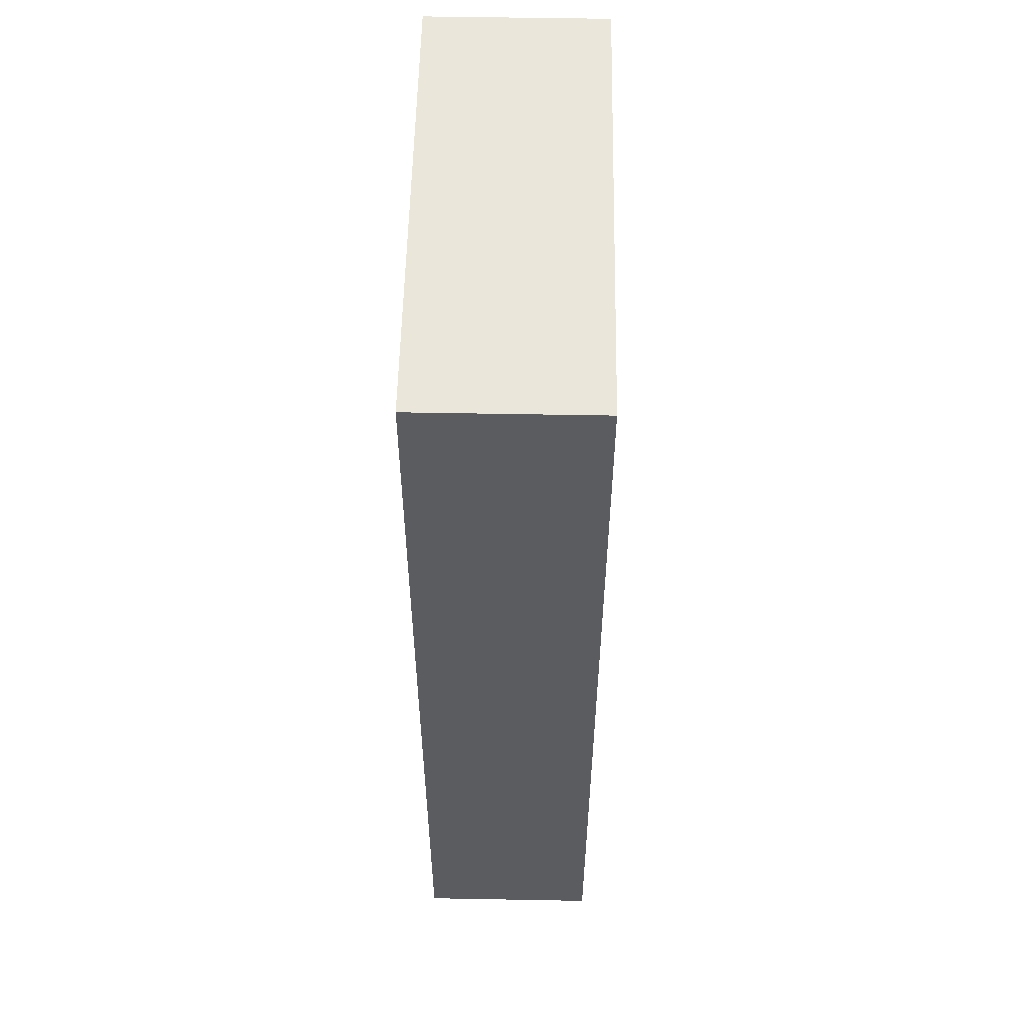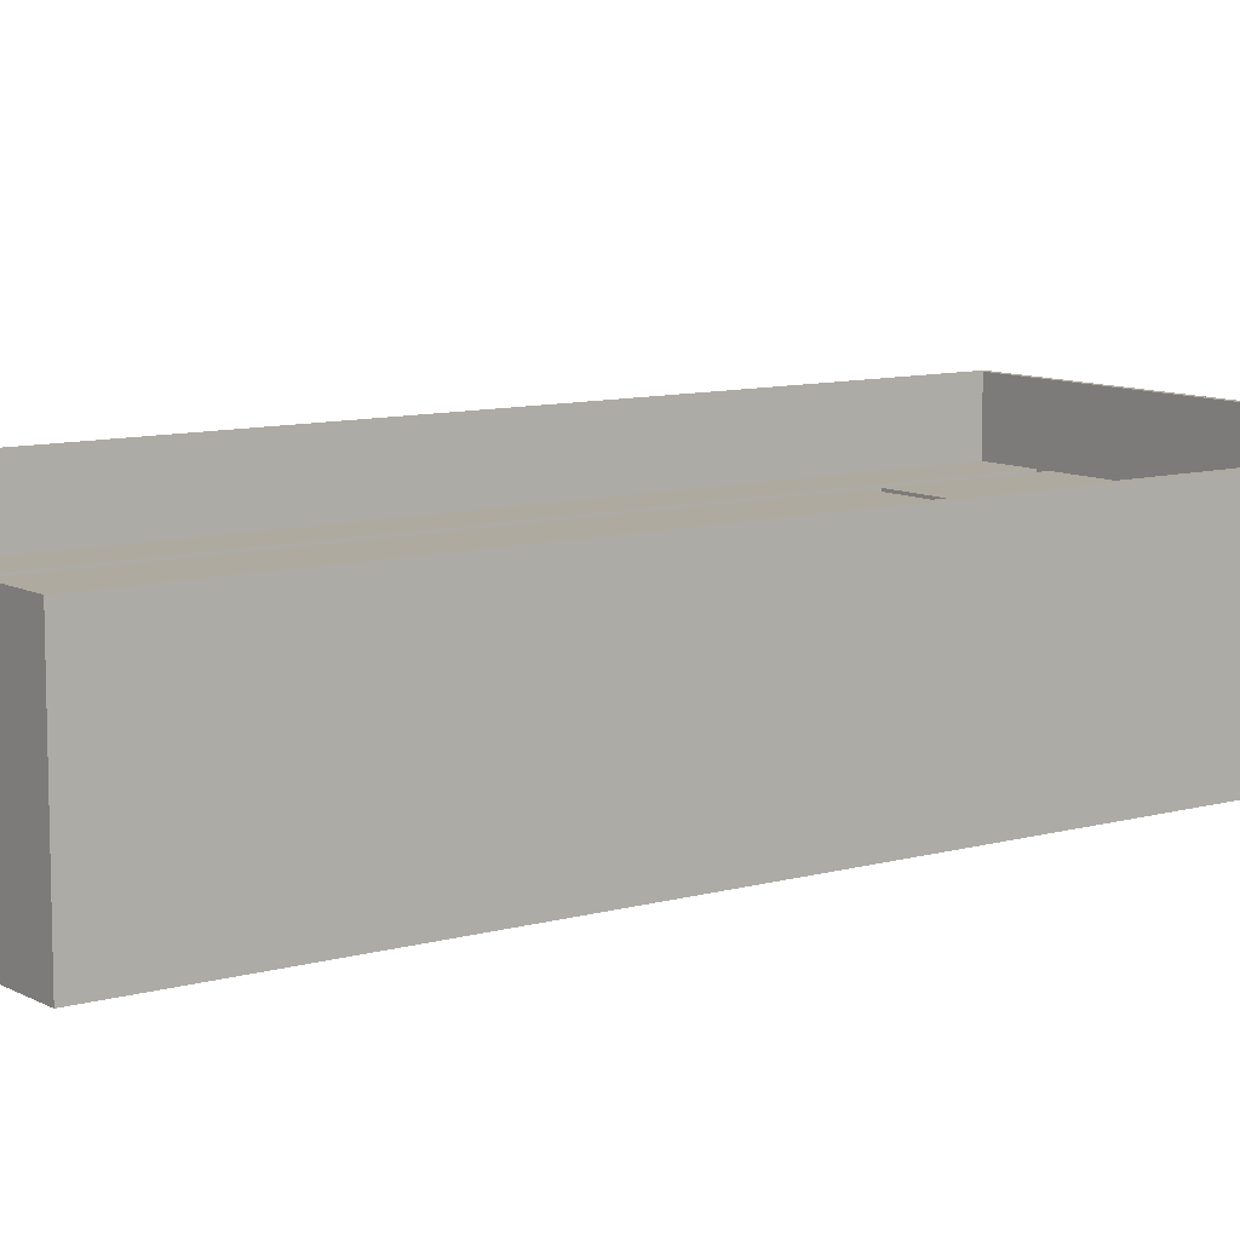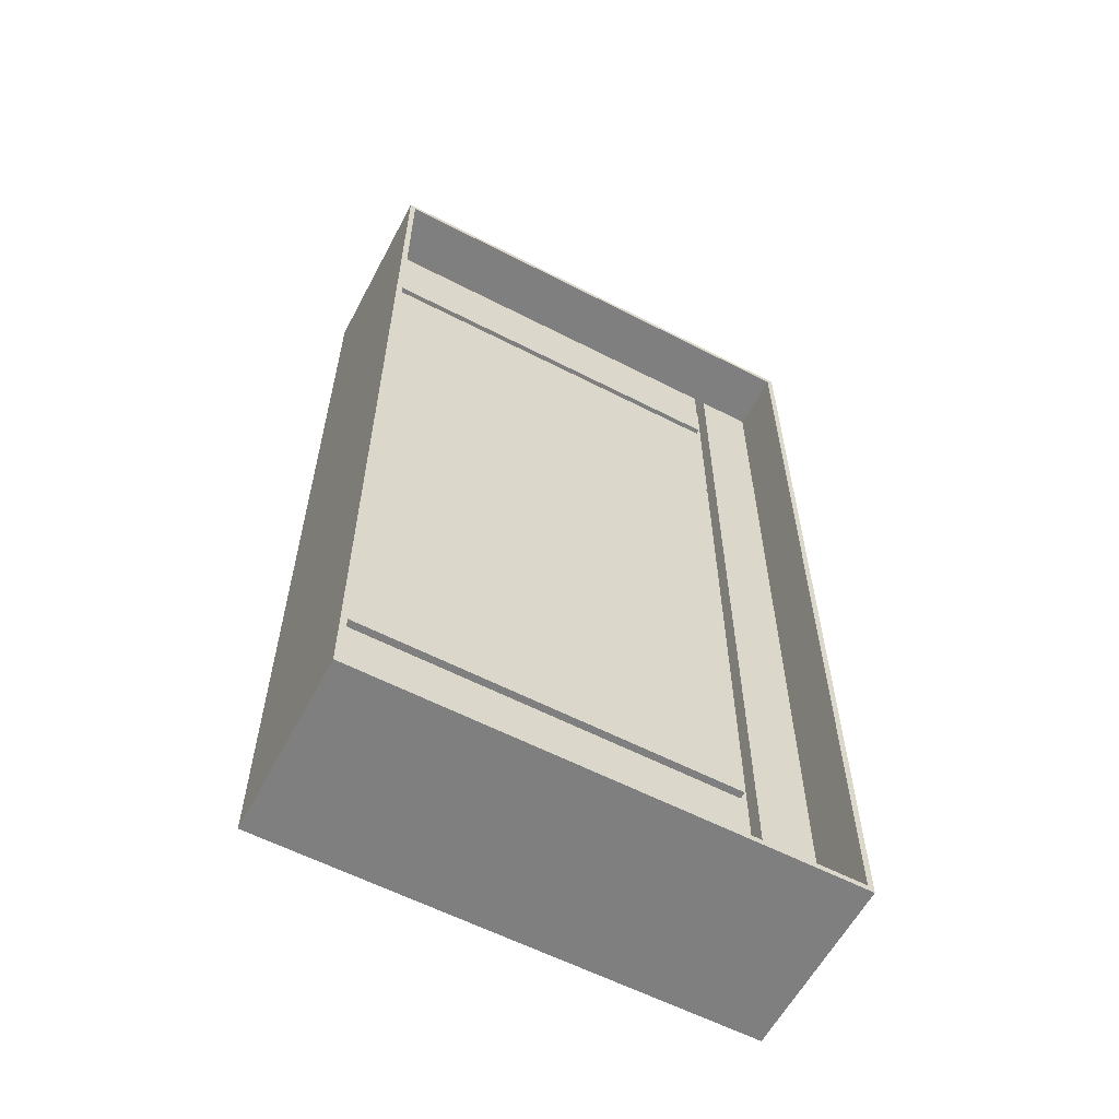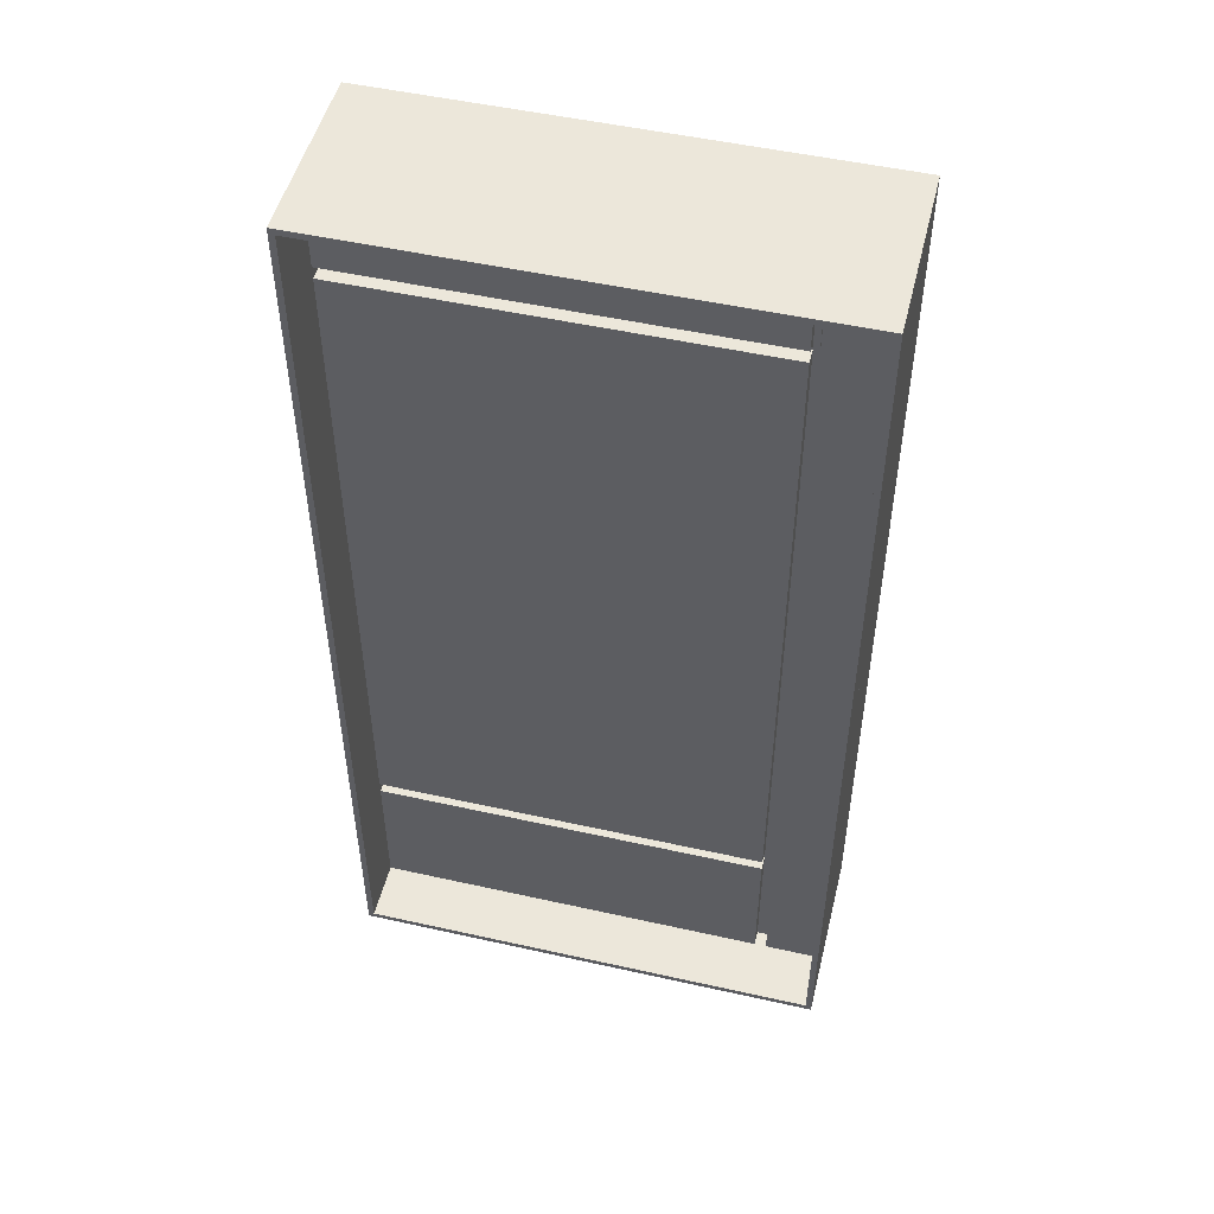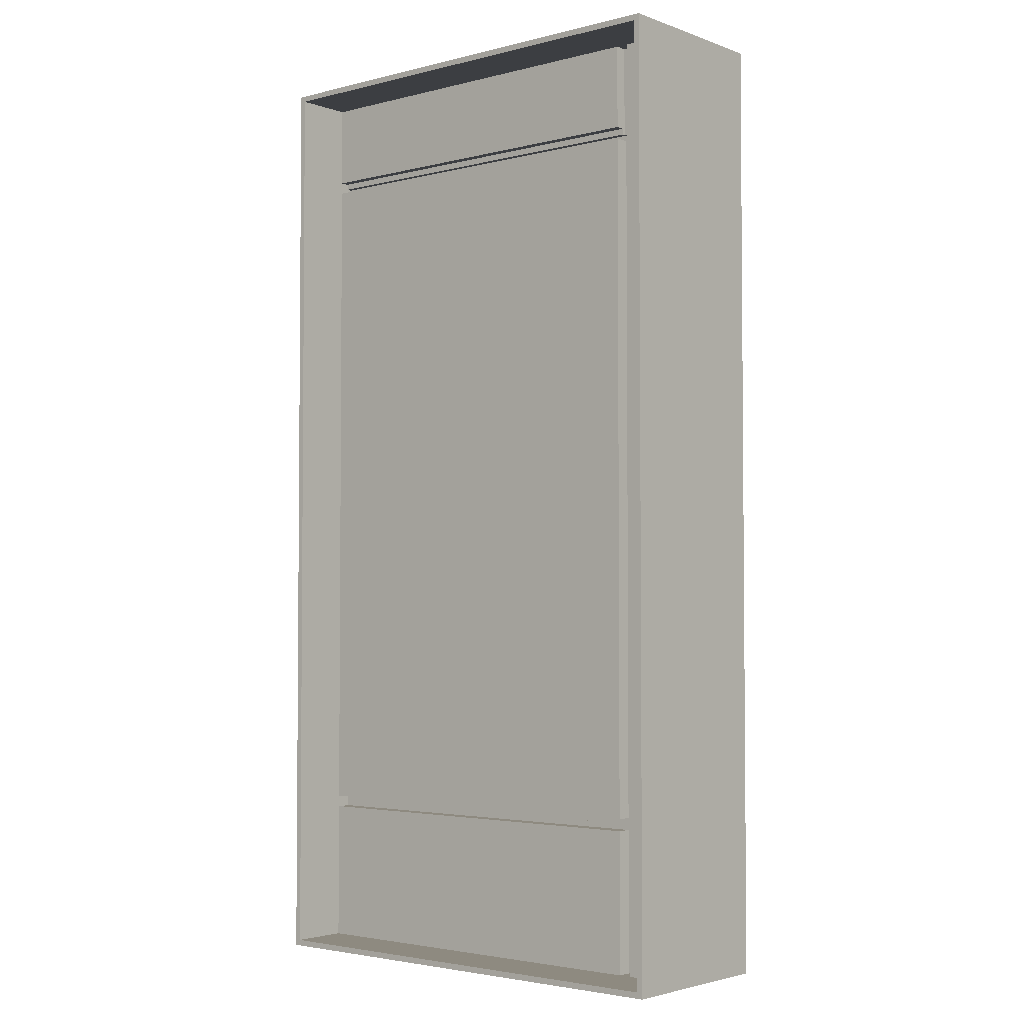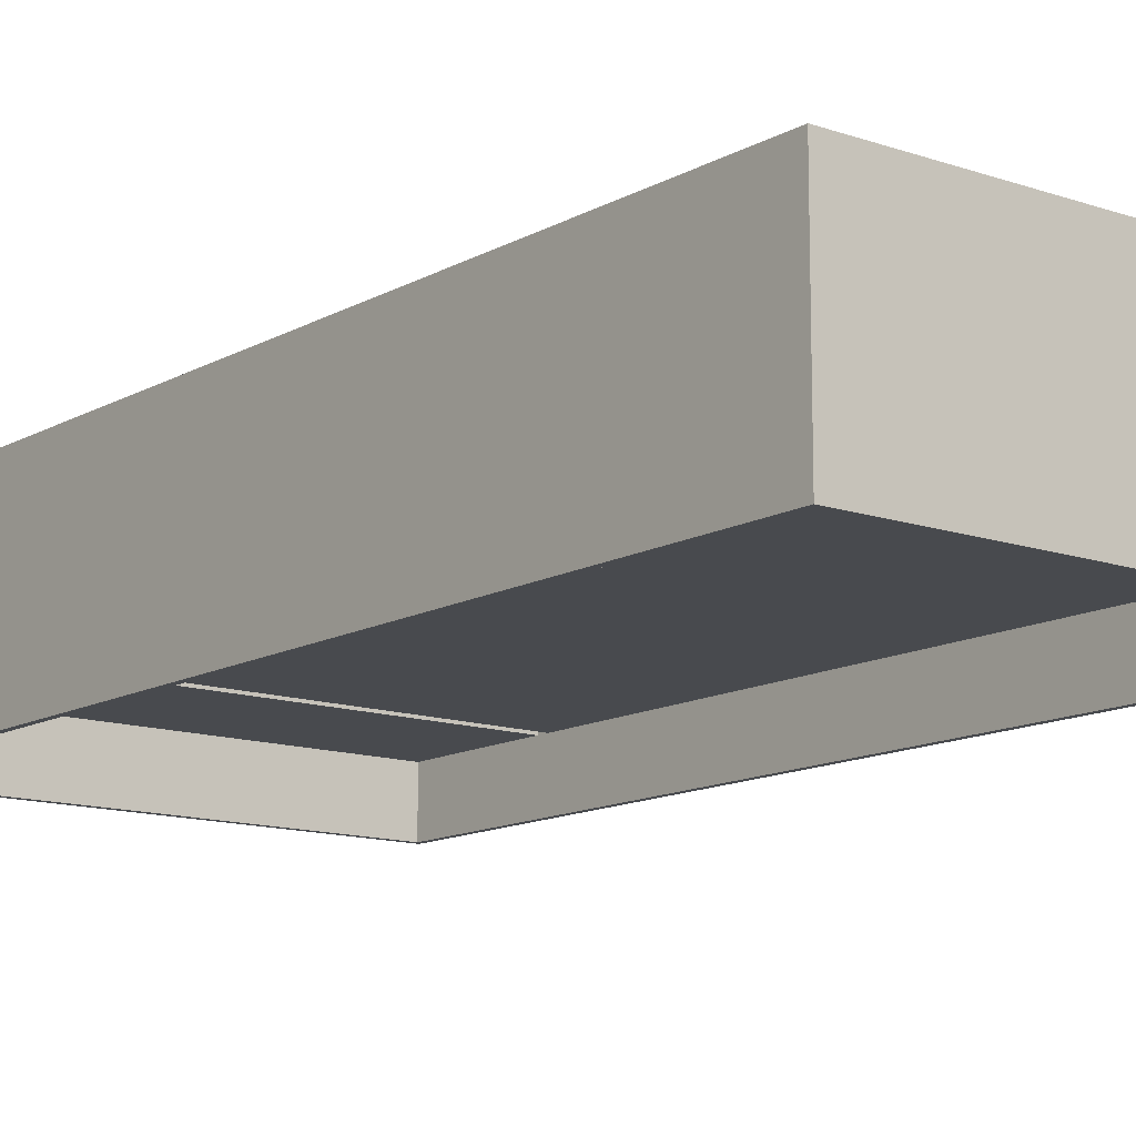
<metadata>
{"format":"obj","ext":"obj","renderer":"f3d","projection":"perspective","resolution":1024,"background":"white","views":[{"elev":54.9,"azim":91.1,"up":"+Y"},{"elev":9.4,"azim":-126.5,"up":"+Z"},{"elev":-59.9,"azim":-27.8,"up":"+Y"},{"elev":50.3,"azim":13.8,"up":"+Y"},{"elev":-3.1,"azim":40.3,"up":"+Y"},{"elev":-12.8,"azim":141.6,"up":"+Z"}]}
</metadata>
<code>
o cube
v 0.5 1.5 0.1875
v 0.5 1.5 -0.1875
v 0.5 1.488 0.1875
v 0.5 1.488 -0.1875
v -0.5 1.5 -0.1875
v -0.5 1.5 0.1875
v -0.5 1.488 -0.1875
v -0.5 1.488 0.1875
f 4 7 5 2
f 3 4 2 1
f 8 3 1 6
f 7 8 6 5
f 6 1 2 5
f 7 4 3 8
o cube
v 0.5 -0.4875 0.1875
v 0.5 -0.4875 -0.1875
v 0.5 -0.5 0.1875
v 0.5 -0.5 -0.1875
v -0.5 -0.4875 -0.1875
v -0.5 -0.4875 0.1875
v -0.5 -0.5 -0.1875
v -0.5 -0.5 0.1875
f 12 15 13 10
f 11 12 10 9
f 16 11 9 14
f 15 16 14 13
f 14 9 10 13
f 15 12 11 16
o cube
v 0.5 1.488 0.1875
v 0.5 1.488 -0.1875
v 0.5 -0.4875 0.1875
v 0.5 -0.4875 -0.1875
v 0.4875 1.488 -0.1875
v 0.4875 1.488 0.1875
v 0.4875 -0.4875 -0.1875
v 0.4875 -0.4875 0.1875
f 20 23 21 18
f 19 20 18 17
f 24 19 17 22
f 23 24 22 21
f 22 17 18 21
f 23 20 19 24
o cube
v -0.4875 1.488 0.1875
v -0.4875 1.488 -0.1875
v -0.4875 -0.4875 0.1875
v -0.4875 -0.4875 -0.1875
v -0.5 1.488 -0.1875
v -0.5 1.488 0.1875
v -0.5 -0.4875 -0.1875
v -0.5 -0.4875 0.1875
f 28 31 29 26
f 27 28 26 25
f 32 27 25 30
f 31 32 30 29
f 30 25 26 29
f 31 28 27 32
o cube
v 0.375 1.5 0.03125
v 0.375 1.5 -0.03125
v 0.375 -0.5 0.03125
v 0.375 -0.5 -0.03125
v 0.3625 1.5 -0.03125
v 0.3625 1.5 0.03125
v 0.3625 -0.5 -0.03125
v 0.3625 -0.5 0.03125
f 36 39 37 34
f 35 36 34 33
f 40 35 33 38
f 39 40 38 37
f 38 33 34 37
f 39 36 35 40
o cube
v 0.5 1.5 0.0625
v 0.5 1.5 -0.0625
v 0.5 -0.5 0.0625
v 0.5 -0.5 -0.0625
v 0.375 1.5 -0.0625
v 0.375 1.5 0.0625
v 0.375 -0.5 -0.0625
v 0.375 -0.5 0.0625
f 44 47 45 42
f 43 44 42 41
f 48 43 41 46
f 47 48 46 45
f 46 41 42 45
f 47 44 43 48
o cube
v 0.3625 -0.175 0.03125
v 0.3625 -0.175 -0.03125
v 0.3625 -0.5 0.03125
v 0.3625 -0.5 -0.03125
v 0.35 -0.175 -0.03125
v 0.35 -0.175 0.03125
v 0.35 -0.5 -0.03125
v 0.35 -0.5 0.03125
f 52 55 53 50
f 51 52 50 49
f 56 51 49 54
f 55 56 54 53
f 54 49 50 53
f 55 52 51 56
o cube
v 0.35 -0.175 0.03125
v 0.35 -0.175 -0.03125
v 0.35 -0.1875 0.03125
v 0.35 -0.1875 -0.03125
v -0.4875 -0.175 -0.03125
v -0.4875 -0.175 0.03125
v -0.4875 -0.1875 -0.03125
v -0.4875 -0.1875 0.03125
f 60 63 61 58
f 59 60 58 57
f 64 59 57 62
f 63 64 62 61
f 62 57 58 61
f 63 60 59 64
o cube
v 0.35 -0.1875 0.0625
v 0.35 -0.1875 -0.0625
v 0.35 -0.5 0.0625
v 0.35 -0.5 -0.0625
v -0.5 -0.1875 -0.0625
v -0.5 -0.1875 0.0625
v -0.5 -0.5 -0.0625
v -0.5 -0.5 0.0625
f 68 71 69 66
f 67 68 66 65
f 72 67 65 70
f 71 72 70 69
f 70 65 66 69
f 71 68 67 72
o cube
v 0.35 1.288 0.0625
v 0.35 1.288 -0.0625
v 0.35 -0.1625 0.0625
v 0.35 -0.1625 -0.0625
v -0.5 1.288 -0.0625
v -0.5 1.288 0.0625
v -0.5 -0.1625 -0.0625
v -0.5 -0.1625 0.0625
f 76 79 77 74
f 75 76 74 73
f 80 75 73 78
f 79 80 78 77
f 78 73 74 77
f 79 76 75 80
o cube
v 0.35 1.3 0.03125
v 0.35 1.3 -0.03125
v 0.35 1.288 0.03125
v 0.35 1.288 -0.03125
v -0.5 1.3 -0.03125
v -0.5 1.3 0.03125
v -0.5 1.288 -0.03125
v -0.5 1.288 0.03125
f 84 87 85 82
f 83 84 82 81
f 88 83 81 86
f 87 88 86 85
f 86 81 82 85
f 87 84 83 88
o cube
v 0.3625 1.3 0.03125
v 0.3625 1.3 -0.03125
v 0.3625 -0.175 0.03125
v 0.3625 -0.175 -0.03125
v 0.35 1.3 -0.03125
v 0.35 1.3 0.03125
v 0.35 -0.175 -0.03125
v 0.35 -0.175 0.03125
f 92 95 93 90
f 91 92 90 89
f 96 91 89 94
f 95 96 94 93
f 94 89 90 93
f 95 92 91 96
o cube
v 0.35 -0.1625 0.03125
v 0.35 -0.1625 -0.03125
v 0.35 -0.175 0.03125
v 0.35 -0.175 -0.03125
v -0.5 -0.1625 -0.03125
v -0.5 -0.1625 0.03125
v -0.5 -0.175 -0.03125
v -0.5 -0.175 0.03125
f 100 103 101 98
f 99 100 98 97
f 104 99 97 102
f 103 104 102 101
f 102 97 98 101
f 103 100 99 104
o cube
v 0.35 1.312 0.04375
v 0.35 1.312 -0.01875
v 0.35 1.3 0.04375
v 0.35 1.3 -0.01875
v -0.5 1.312 -0.01875
v -0.5 1.312 0.04375
v -0.5 1.3 -0.01875
v -0.5 1.3 0.04375
f 108 111 109 106
f 107 108 106 105
f 112 107 105 110
f 111 112 110 109
f 110 105 106 109
f 111 108 107 112
o cube
v 0.35 1.5 0.0625
v 0.35 1.5 -0.0625
v 0.35 1.312 0.0625
v 0.35 1.312 -0.0625
v -0.5 1.5 -0.0625
v -0.5 1.5 0.0625
v -0.5 1.312 -0.0625
v -0.5 1.312 0.0625
f 116 119 117 114
f 115 116 114 113
f 120 115 113 118
f 119 120 118 117
f 118 113 114 117
f 119 116 115 120
o cube
v 0.3625 1.5 0.0375
v 0.3625 1.5 -0.025
v 0.3625 1.3 0.0375
v 0.3625 1.3 -0.025
v 0.35 1.5 -0.025
v 0.35 1.5 0.0375
v 0.35 1.3 -0.025
v 0.35 1.3 0.0375
f 124 127 125 122
f 123 124 122 121
f 128 123 121 126
f 127 128 126 125
f 126 121 122 125
f 127 124 123 128

</code>
